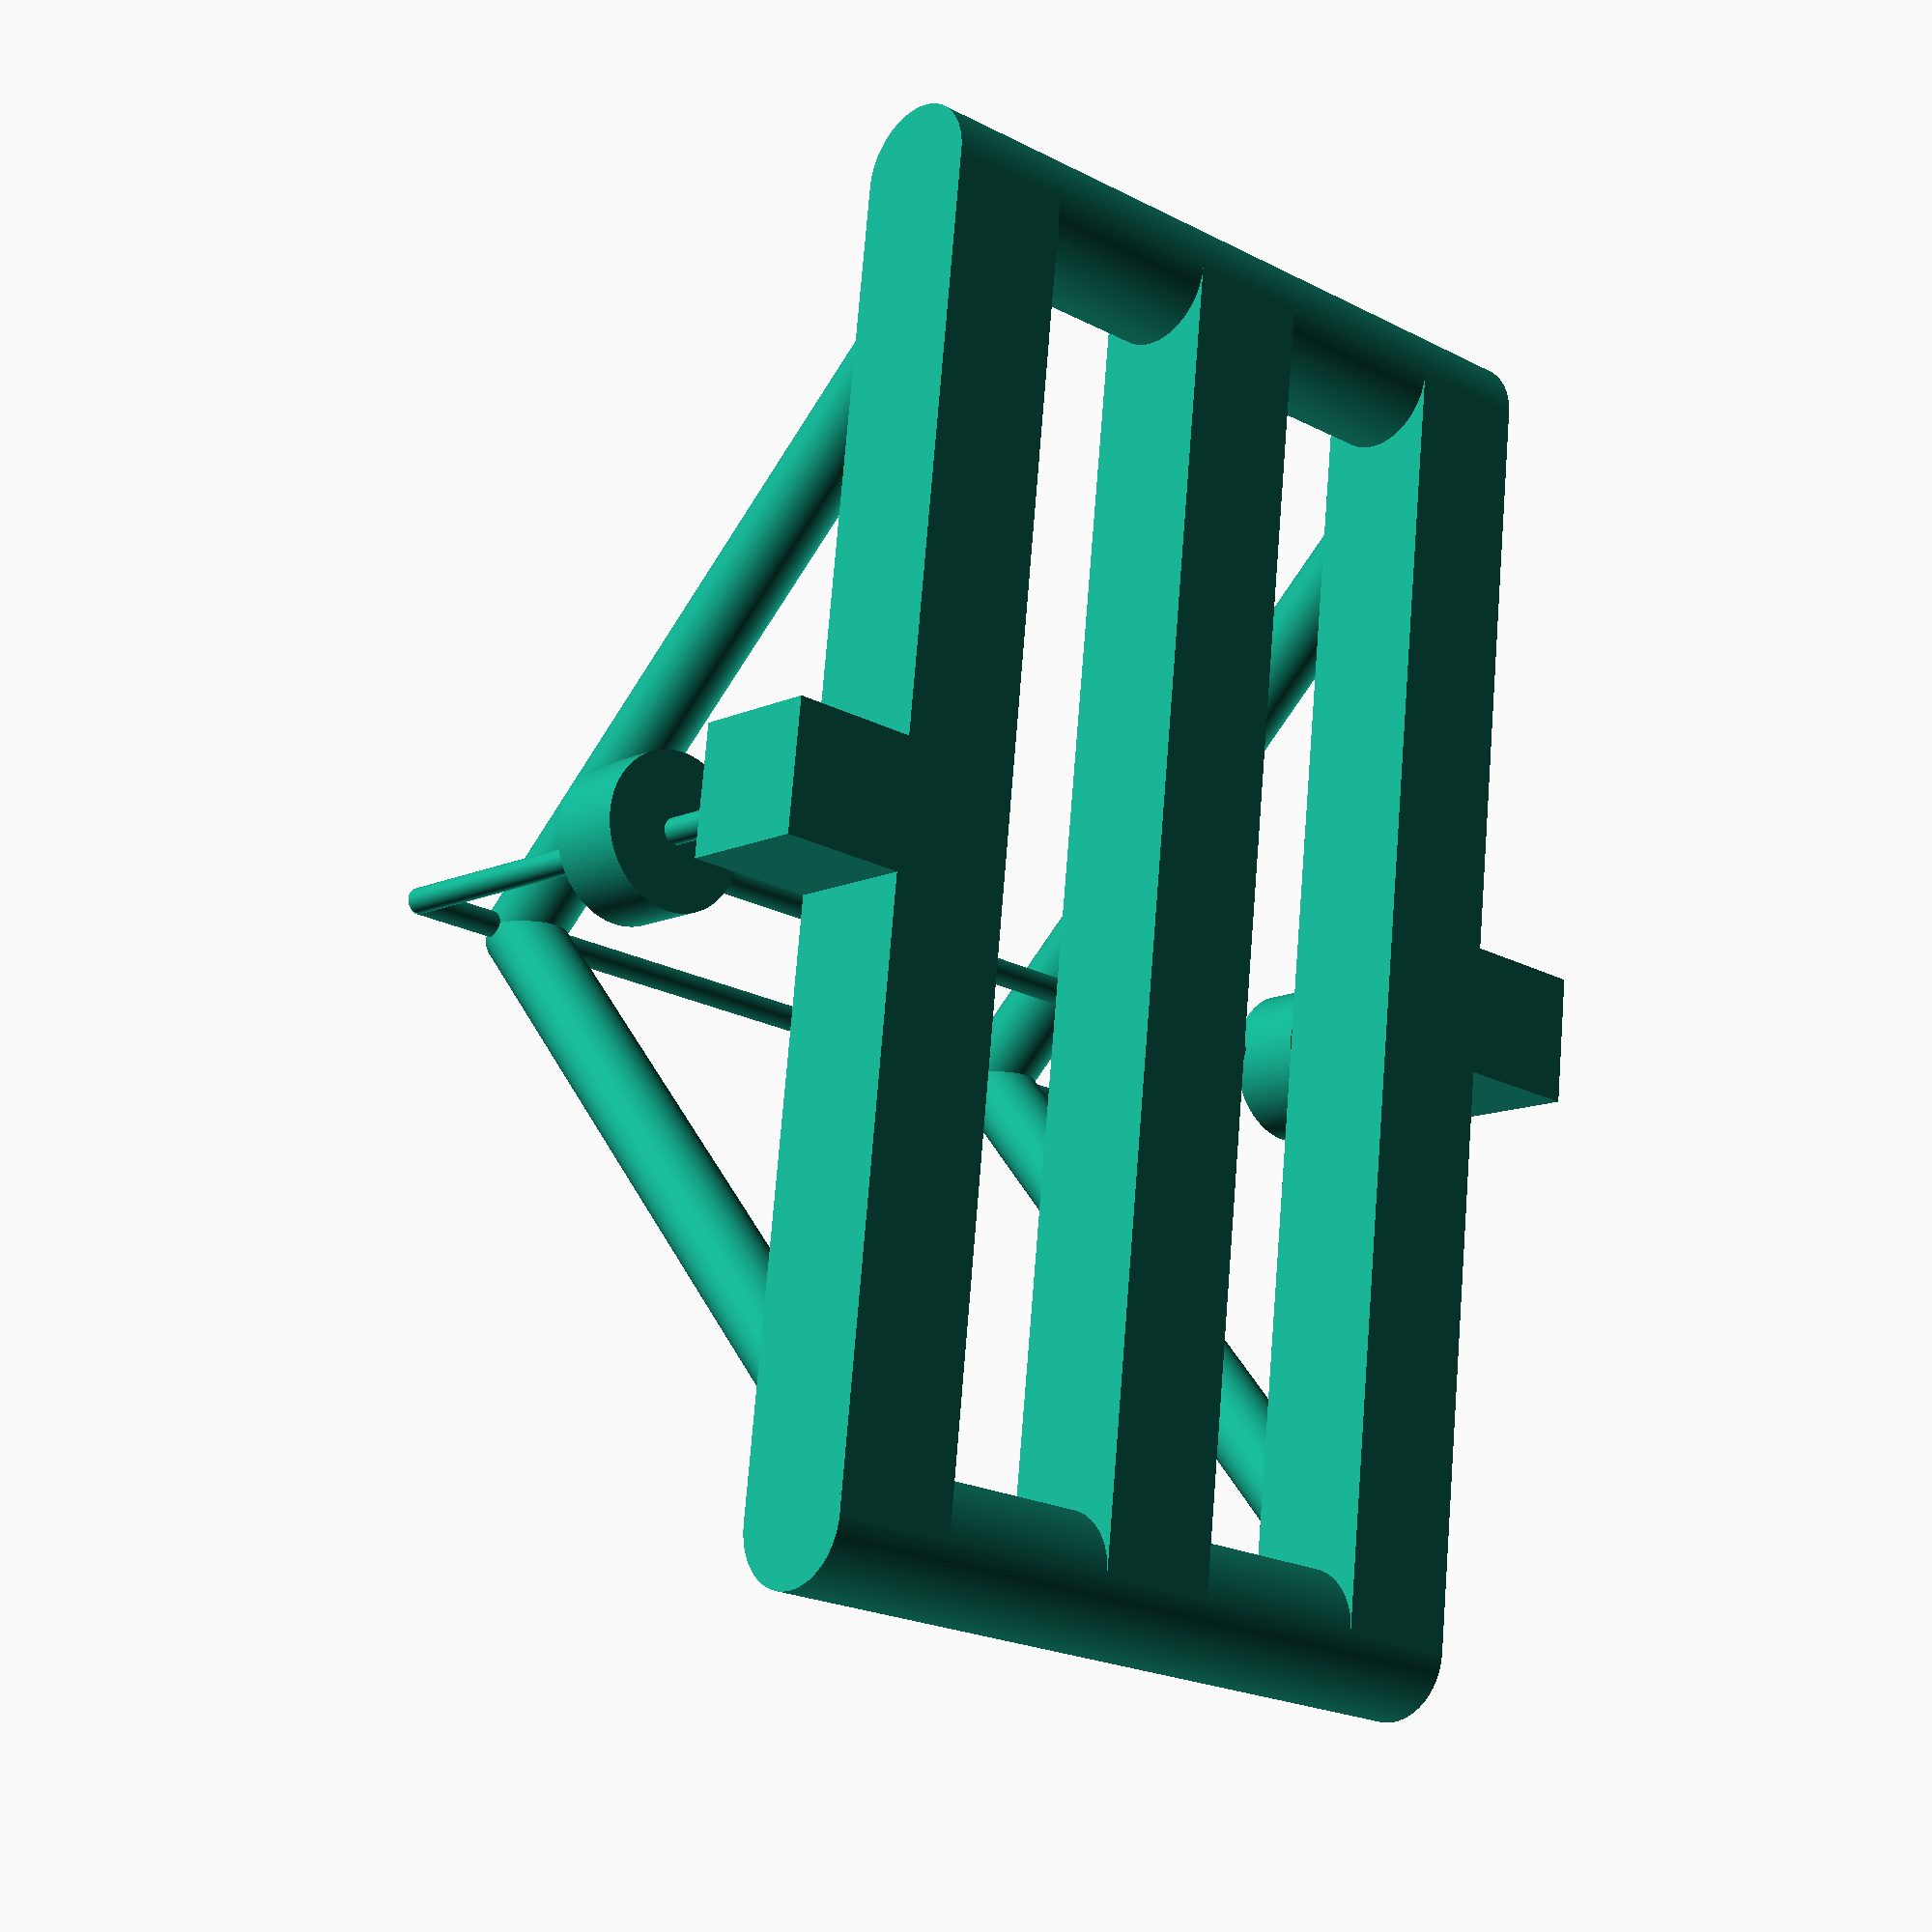
<openscad>
$fn=128;
cube ([100, 10, 10]);
translate([0, 25, 0])cube ([100, 10, 10]);
translate([0,-25,0])cube ([100, 10, 10]);
translate([0, 35, 5])rotate([90, 0, 0])cylinder(60, 5, 5);
translate([100, 35, 5])rotate([90, 0, 0])cylinder(60, 5, 5);
translate([45, 35, 0])cube([10, 10, 10]);
translate([45, -35, 0])cube([10, 10, 10]);
translate([50, 40, -40])cylinder(50);
translate([50, -30, -40])cylinder(50);
translate([50, 40, -15])cylinder(6, 6, 6);
translate([50, -30, -15])cylinder(6, 6, 6);
translate([50, 34, -15])rotate([90, 0, 0])cylinder(60);
translate([50, 39, -40])rotate([90, 0, 0])cylinder(69);
translate([50, 30, -40])rotate([0, 45, 0])cylinder(59, 3, 3);
translate([50, -20, -40])rotate([0, 45, 0])cylinder(59, 3, 3);
translate([50, 30, -40])rotate([0, -45, 0])cylinder(59, 3, 3);
translate([50, -20, -40])rotate([0, -45, 0])cylinder(59, 3, 
3);

</openscad>
<views>
elev=191.9 azim=276.3 roll=222.5 proj=p view=solid
</views>
